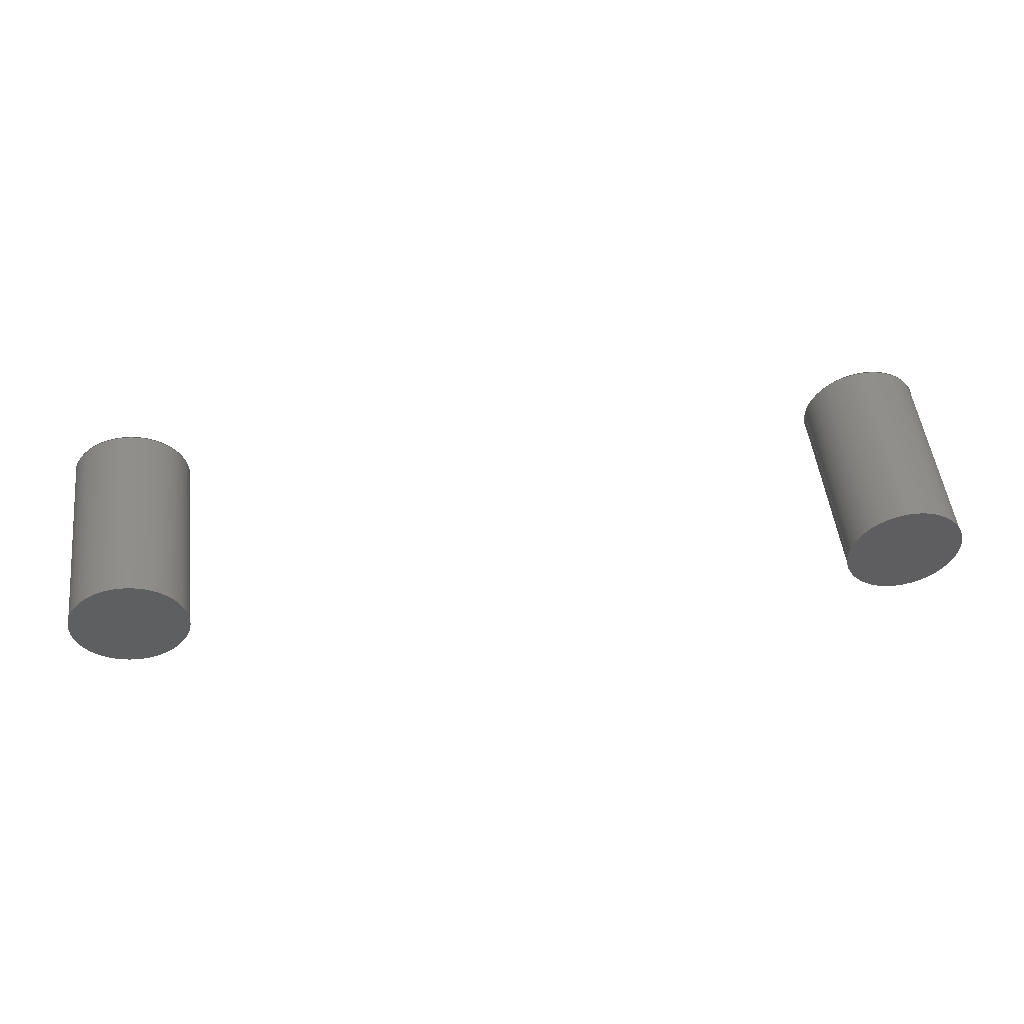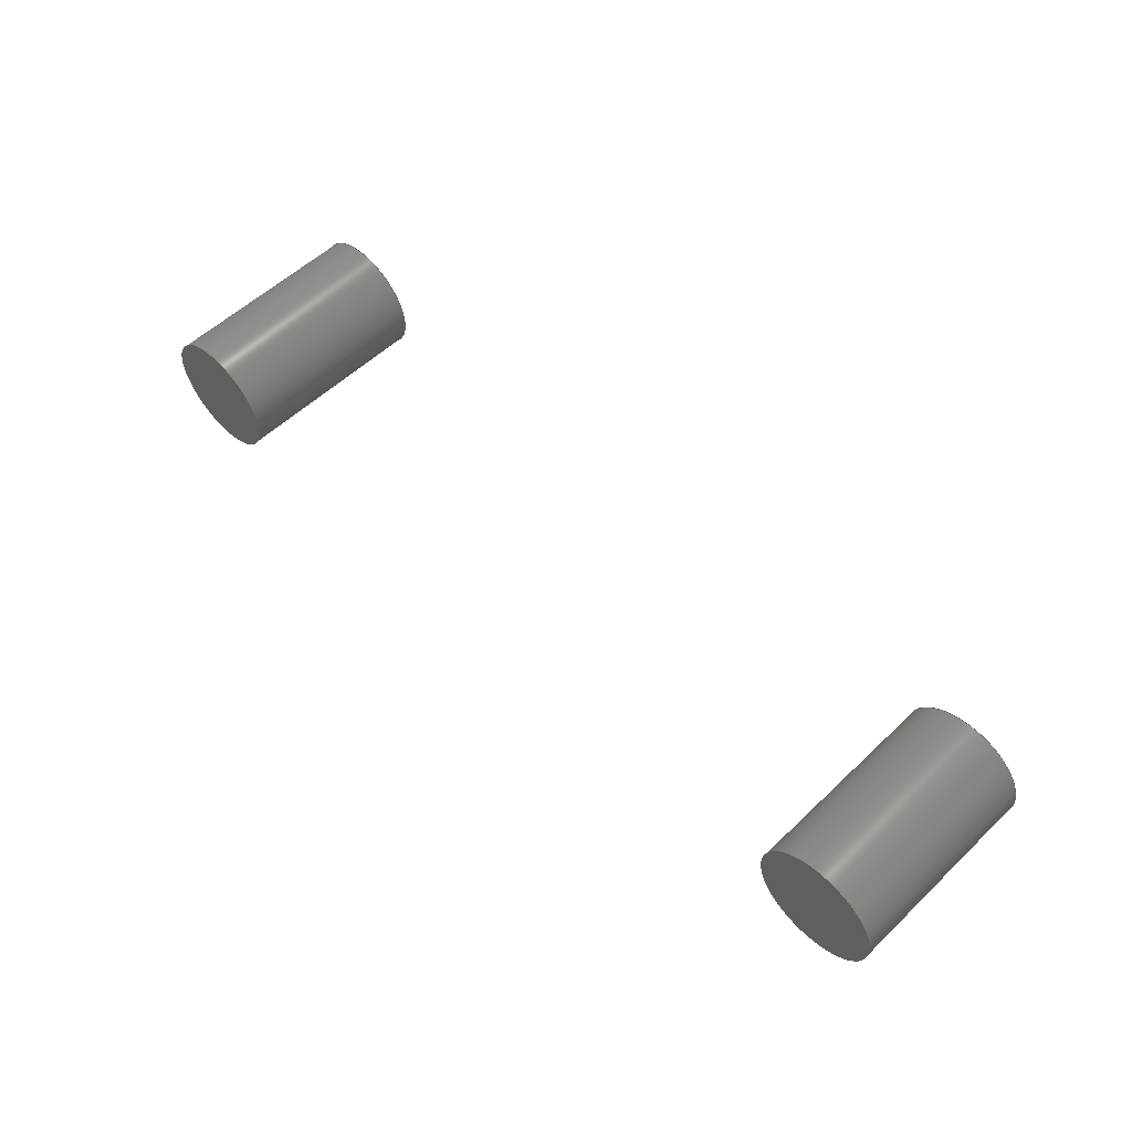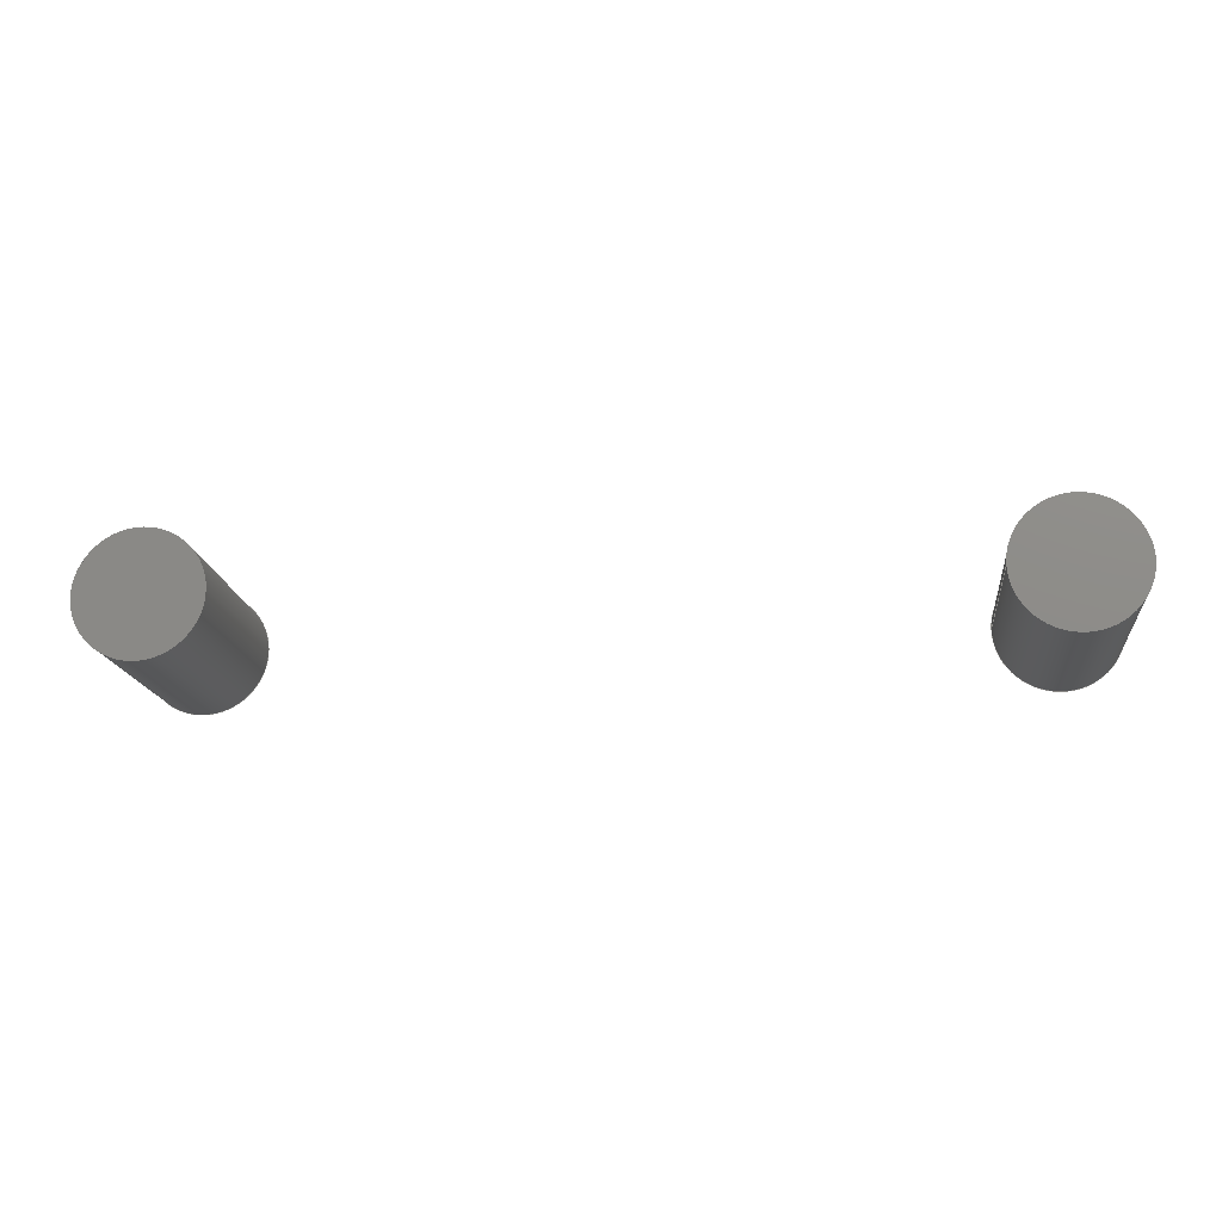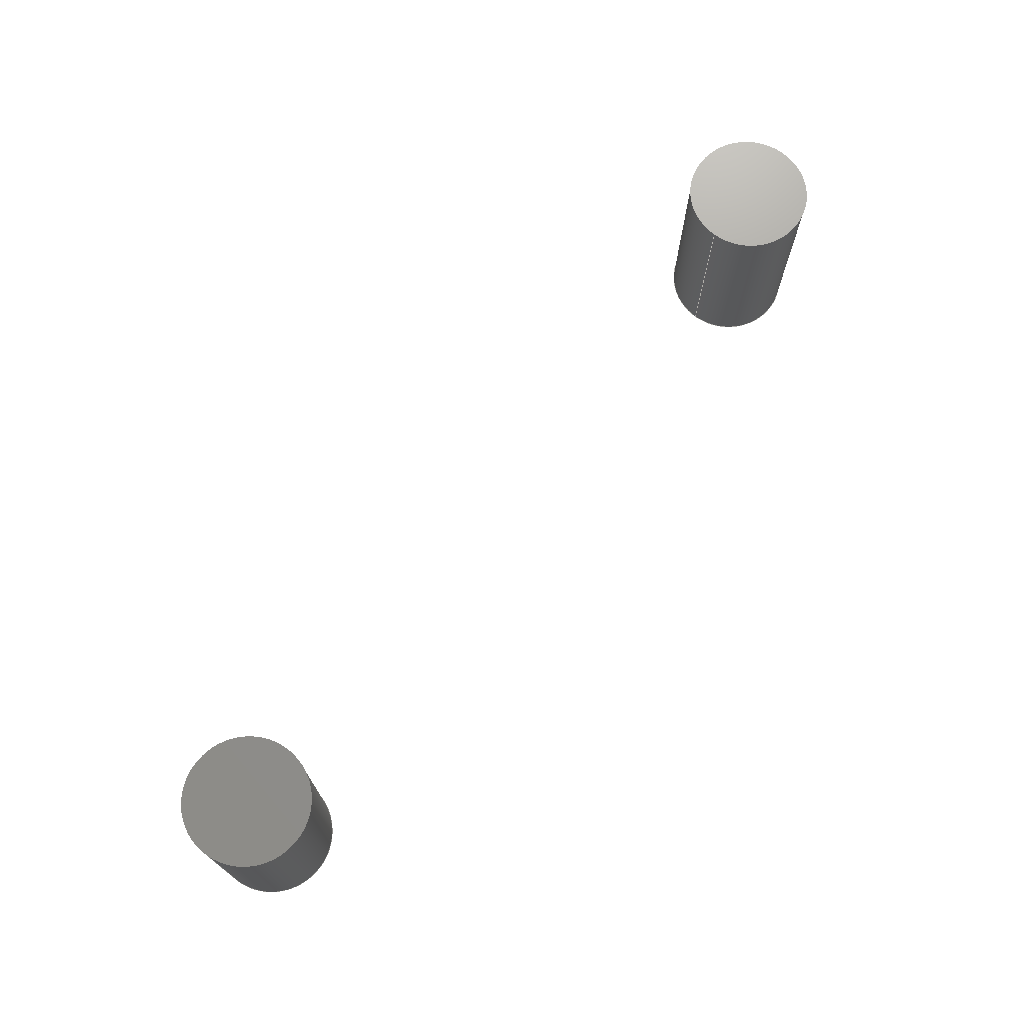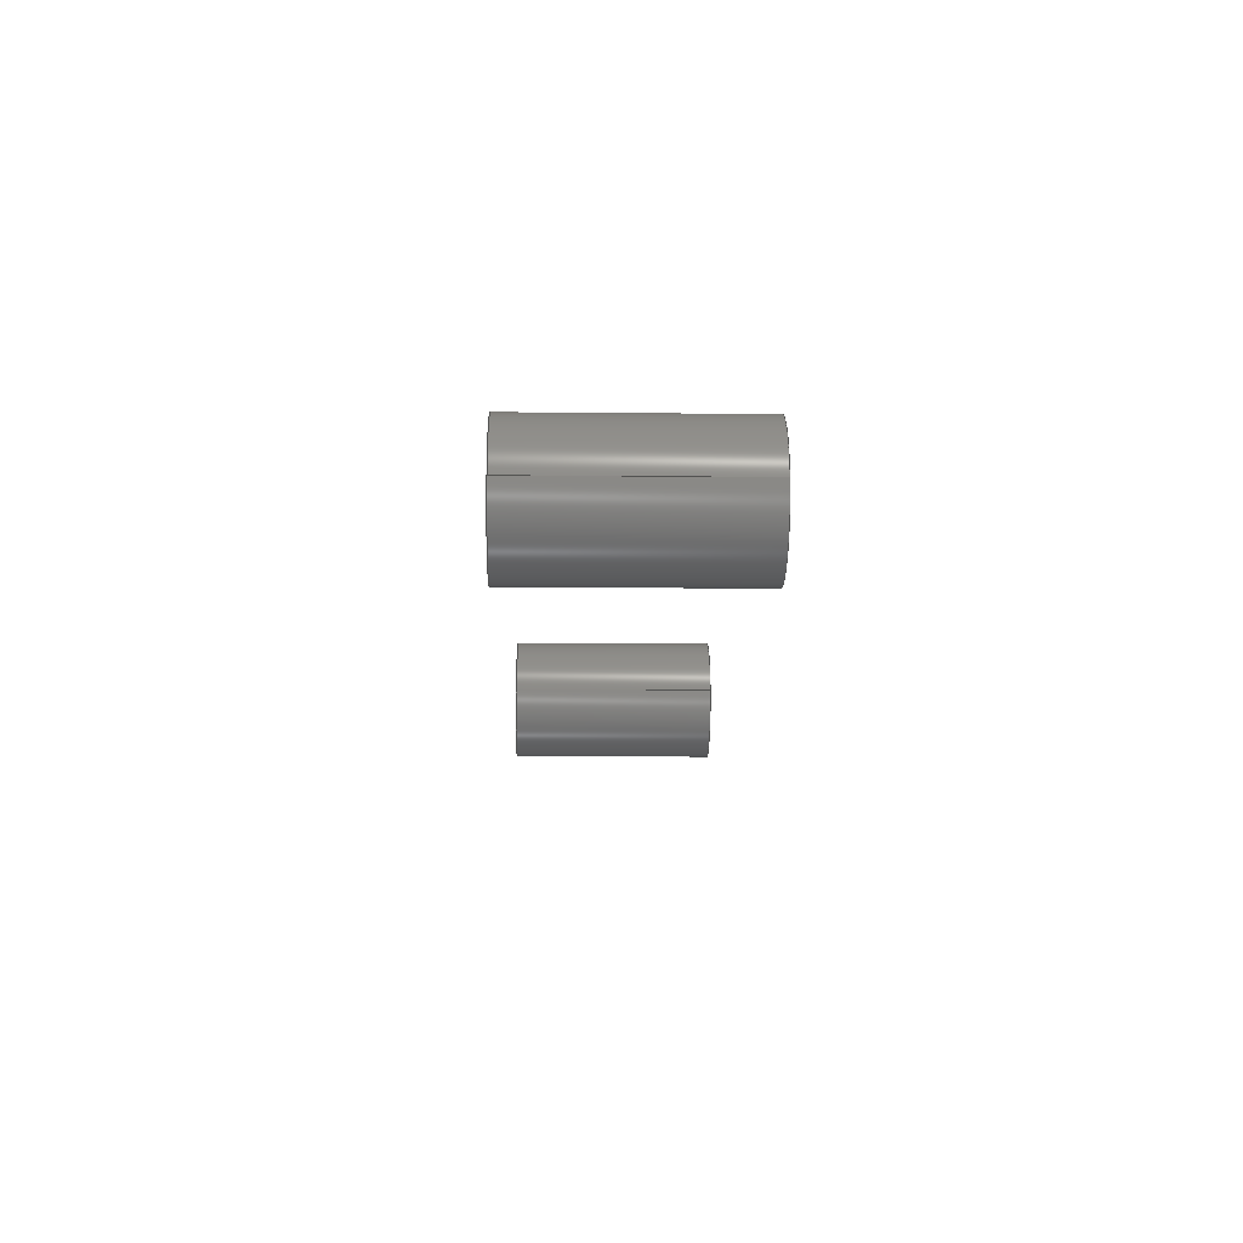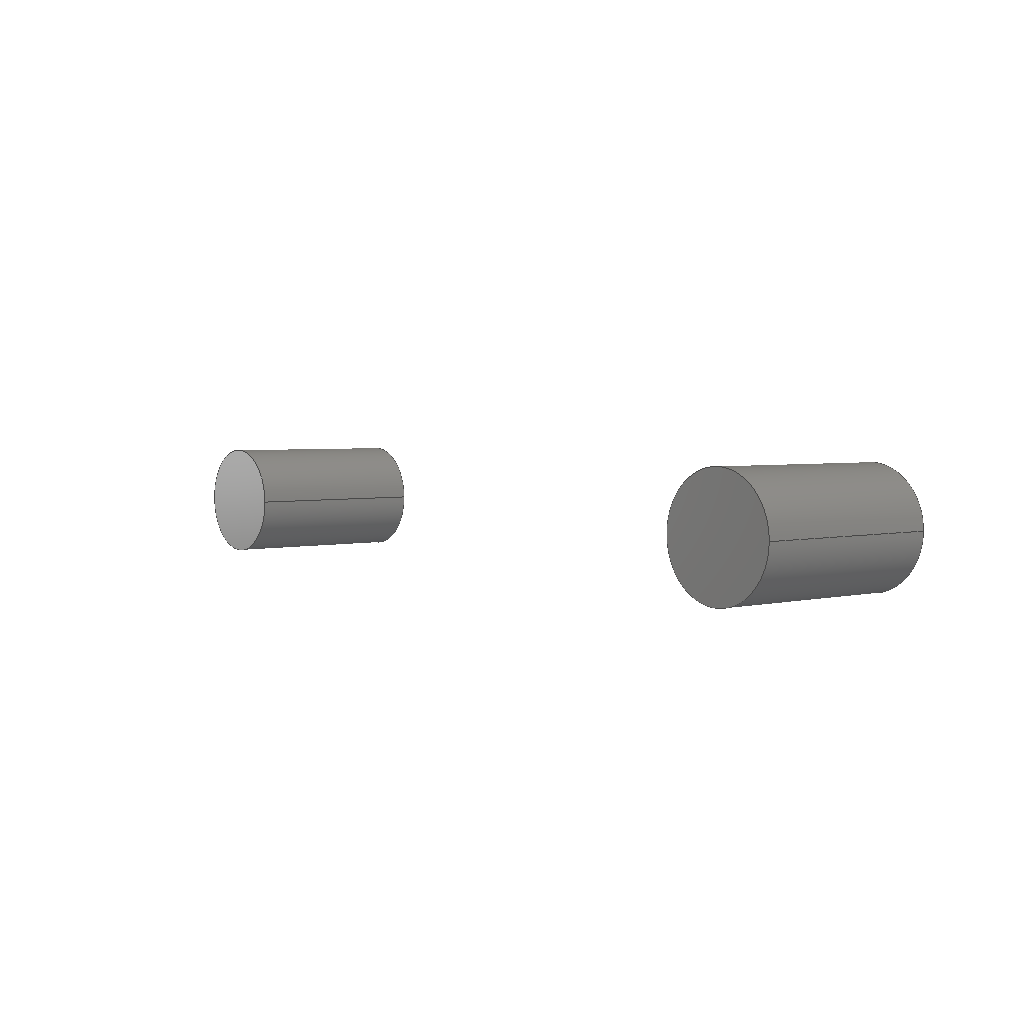
<metadata>
{"format":"step","ext":"stp","renderer":"f3d","projection":"perspective","resolution":1024,"background":"white","views":[{"elev":50.8,"azim":-6.8,"up":"+Y"},{"elev":55.4,"azim":-135.0,"up":"+Y"},{"elev":-16.4,"azim":6.5,"up":"+Y"},{"elev":71.4,"azim":-52.1,"up":"+Z"},{"elev":-12.0,"azim":-91.4,"up":"+Y"},{"elev":3.3,"azim":-128.8,"up":"+Y"}]}
</metadata>
<code>
ISO-10303-21;
DATA;
#1=MECHANICAL_DESIGN_GEOMETRIC_PRESENTATION_REPRESENTATION('',(#5,#4),
#109);
#2=SHAPE_REPRESENTATION_RELATIONSHIP('SRR','None',#118,#3);
#3=ADVANCED_BREP_SHAPE_REPRESENTATION('',(#6,#7),#108);
#4=STYLED_ITEM('',(#127),#6);
#5=STYLED_ITEM('',(#127),#7);
#6=MANIFOLD_SOLID_BREP('\X2\5B9e+04F53\X0\1',#56);
#7=MANIFOLD_SOLID_BREP('\X2\5B9e+04F53\X0\1',#57);
#8=FACE_BOUND('',#21,.T.);
#9=FACE_BOUND('',#25,.T.);
#10=CYLINDRICAL_SURFACE('',#63,45);
#11=CYLINDRICAL_SURFACE('',#68,45);
#12=FACE_OUTER_BOUND('',#18,.T.);
#13=FACE_OUTER_BOUND('',#19,.T.);
#14=FACE_OUTER_BOUND('',#20,.T.);
#15=FACE_OUTER_BOUND('',#22,.T.);
#16=FACE_OUTER_BOUND('',#23,.T.);
#17=FACE_OUTER_BOUND('',#24,.T.);
#18=EDGE_LOOP('',(#38));
#19=EDGE_LOOP('',(#39));
#20=EDGE_LOOP('',(#40));
#21=EDGE_LOOP('',(#41));
#22=EDGE_LOOP('',(#42));
#23=EDGE_LOOP('',(#43));
#24=EDGE_LOOP('',(#44));
#25=EDGE_LOOP('',(#45));
#26=CIRCLE('',#60,45);
#27=CIRCLE('',#62,45);
#28=CIRCLE('',#65,45);
#29=CIRCLE('',#67,45);
#30=VERTEX_POINT('',#93);
#31=VERTEX_POINT('',#96);
#32=VERTEX_POINT('',#100);
#33=VERTEX_POINT('',#103);
#34=EDGE_CURVE('',#30,#30,#26,.T.);
#35=EDGE_CURVE('',#31,#31,#27,.T.);
#36=EDGE_CURVE('',#32,#32,#28,.T.);
#37=EDGE_CURVE('',#33,#33,#29,.T.);
#38=ORIENTED_EDGE('',*,*,#34,.T.);
#39=ORIENTED_EDGE('',*,*,#35,.T.);
#40=ORIENTED_EDGE('',*,*,#34,.F.);
#41=ORIENTED_EDGE('',*,*,#35,.F.);
#42=ORIENTED_EDGE('',*,*,#36,.T.);
#43=ORIENTED_EDGE('',*,*,#37,.T.);
#44=ORIENTED_EDGE('',*,*,#36,.F.);
#45=ORIENTED_EDGE('',*,*,#37,.F.);
#46=PLANE('',#59);
#47=PLANE('',#61);
#48=PLANE('',#64);
#49=PLANE('',#66);
#50=ADVANCED_FACE('',(#12),#46,.F.);
#51=ADVANCED_FACE('',(#13),#47,.T.);
#52=ADVANCED_FACE('',(#14,#8),#10,.T.);
#53=ADVANCED_FACE('',(#15),#48,.F.);
#54=ADVANCED_FACE('',(#16),#49,.T.);
#55=ADVANCED_FACE('',(#17,#9),#11,.T.);
#56=CLOSED_SHELL('',(#50,#51,#52));
#57=CLOSED_SHELL('',(#53,#54,#55));
#58=AXIS2_PLACEMENT_3D('placement',#91,#69,#70);
#59=AXIS2_PLACEMENT_3D('',#92,#71,#72);
#60=AXIS2_PLACEMENT_3D('',#94,#73,#74);
#61=AXIS2_PLACEMENT_3D('',#95,#75,#76);
#62=AXIS2_PLACEMENT_3D('',#97,#77,#78);
#63=AXIS2_PLACEMENT_3D('',#98,#79,#80);
#64=AXIS2_PLACEMENT_3D('',#99,#81,#82);
#65=AXIS2_PLACEMENT_3D('',#101,#83,#84);
#66=AXIS2_PLACEMENT_3D('',#102,#85,#86);
#67=AXIS2_PLACEMENT_3D('',#104,#87,#88);
#68=AXIS2_PLACEMENT_3D('',#105,#89,#90);
#69=DIRECTION('axis',(0,0,1));
#70=DIRECTION('refdir',(1,0,0));
#71=DIRECTION('center_axis',(0,0,1));
#72=DIRECTION('ref_axis',(1,0,0));
#73=DIRECTION('center_axis',(0,0,-1));
#74=DIRECTION('ref_axis',(1,0,0));
#75=DIRECTION('center_axis',(0,0,1));
#76=DIRECTION('ref_axis',(1,0,0));
#77=DIRECTION('center_axis',(0,0,1));
#78=DIRECTION('ref_axis',(1,0,0));
#79=DIRECTION('center_axis',(0,0,-1));
#80=DIRECTION('ref_axis',(1,0,0));
#81=DIRECTION('center_axis',(0,0,1));
#82=DIRECTION('ref_axis',(1,0,0));
#83=DIRECTION('center_axis',(0,0,-1));
#84=DIRECTION('ref_axis',(1,0,0));
#85=DIRECTION('center_axis',(0,0,1));
#86=DIRECTION('ref_axis',(1,0,0));
#87=DIRECTION('center_axis',(0,0,1));
#88=DIRECTION('ref_axis',(1,0,0));
#89=DIRECTION('center_axis',(0,0,-1));
#90=DIRECTION('ref_axis',(1,0,0));
#91=CARTESIAN_POINT('',(0,0,0));
#92=CARTESIAN_POINT('Origin',(0,0,-180));
#93=CARTESIAN_POINT('',(-45,5.511e-15,-180));
#94=CARTESIAN_POINT('Origin',(0,0,-180));
#95=CARTESIAN_POINT('Origin',(1.775e-15,0,-30));
#96=CARTESIAN_POINT('',(-45,5.511e-15,-30));
#97=CARTESIAN_POINT('Origin',(0,0,-30));
#98=CARTESIAN_POINT('Origin',(0,0,-30));
#99=CARTESIAN_POINT('Origin',(600,0,-180));
#100=CARTESIAN_POINT('',(555,5.511e-15,-180));
#101=CARTESIAN_POINT('Origin',(600,0,-180));
#102=CARTESIAN_POINT('Origin',(600,0,-30));
#103=CARTESIAN_POINT('',(555,5.511e-15,-30));
#104=CARTESIAN_POINT('Origin',(600,0,-30));
#105=CARTESIAN_POINT('Origin',(600,0,-30));
#106=UNCERTAINTY_MEASURE_WITH_UNIT(LENGTH_MEASURE(0.01),#110,
'DISTANCE_ACCURACY_VALUE',
'Maximum model space distance between geometric entities at asserted c
onnectivities');
#107=UNCERTAINTY_MEASURE_WITH_UNIT(LENGTH_MEASURE(1e-06),#110,
'DISTANCE_ACCURACY_VALUE',
'Maximum model space distance between geometric entities at asserted c
onnectivities');
#108=(
GEOMETRIC_REPRESENTATION_CONTEXT(3)
GLOBAL_UNCERTAINTY_ASSIGNED_CONTEXT((#106))
GLOBAL_UNIT_ASSIGNED_CONTEXT((#110,#113,#111))
REPRESENTATION_CONTEXT('','3D')
);
#109=(
GEOMETRIC_REPRESENTATION_CONTEXT(3)
GLOBAL_UNCERTAINTY_ASSIGNED_CONTEXT((#107))
GLOBAL_UNIT_ASSIGNED_CONTEXT((#110,#113,#111))
REPRESENTATION_CONTEXT('','3D')
);
#110=(
LENGTH_UNIT()
NAMED_UNIT(*)
SI_UNIT(.MILLI.,.METRE.)
);
#111=(
NAMED_UNIT(*)
SI_UNIT($,.STERADIAN.)
SOLID_ANGLE_UNIT()
);
#112=DIMENSIONAL_EXPONENTS(0,0,0,0,0,0,0);
#113=(
CONVERSION_BASED_UNIT('degree',#115)
NAMED_UNIT(#112)
PLANE_ANGLE_UNIT()
);
#114=(
NAMED_UNIT(*)
PLANE_ANGLE_UNIT()
SI_UNIT($,.RADIAN.)
);
#115=PLANE_ANGLE_MEASURE_WITH_UNIT(PLANE_ANGLE_MEASURE(0.01745),#114);
#116=SHAPE_DEFINITION_REPRESENTATION(#117,#118);
#117=PRODUCT_DEFINITION_SHAPE('',$,#120);
#118=SHAPE_REPRESENTATION('',(#58),#108);
#119=PRODUCT_DEFINITION_CONTEXT('part definition',#124,'design');
#120=PRODUCT_DEFINITION('motor','motor',#121,#119);
#121=PRODUCT_DEFINITION_FORMATION('',$,#126);
#122=PRODUCT_RELATED_PRODUCT_CATEGORY('motor','motor',(#126));
#123=APPLICATION_PROTOCOL_DEFINITION('international standard',
'automotive_design',2009,#124);
#124=APPLICATION_CONTEXT(
'Core Data for Automotive Mechanical Design Process');
#125=PRODUCT_CONTEXT('part definition',#124,'mechanical');
#126=PRODUCT('motor','motor',$,(#125));
#127=PRESENTATION_STYLE_ASSIGNMENT((#128));
#128=SURFACE_STYLE_USAGE(.BOTH.,#129);
#129=SURFACE_SIDE_STYLE('',(#130));
#130=SURFACE_STYLE_FILL_AREA(#131);
#131=FILL_AREA_STYLE('',(#132));
#132=FILL_AREA_STYLE_COLOUR('',#133);
#133=COLOUR_RGB('',0.9608,0.9608,0.9608);
ENDSEC;
END-ISO-10303-21;

</code>
